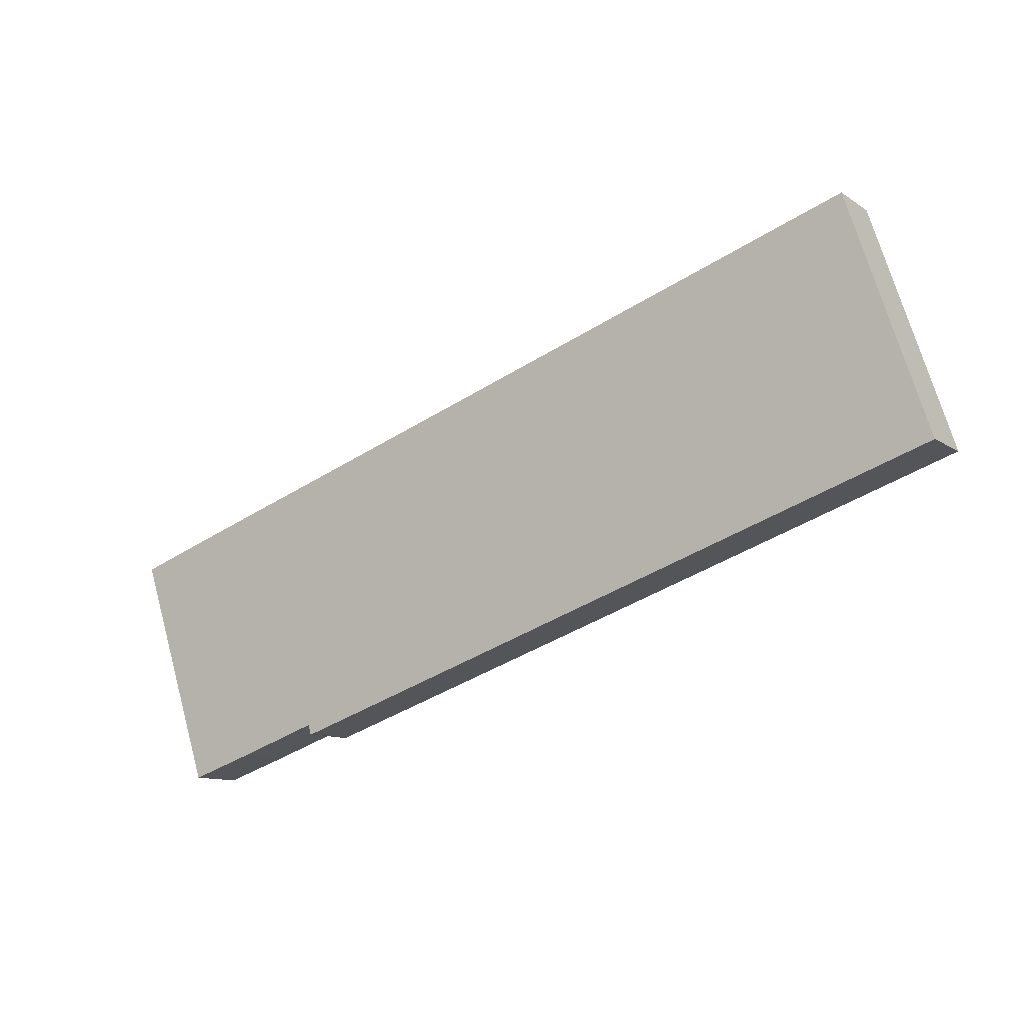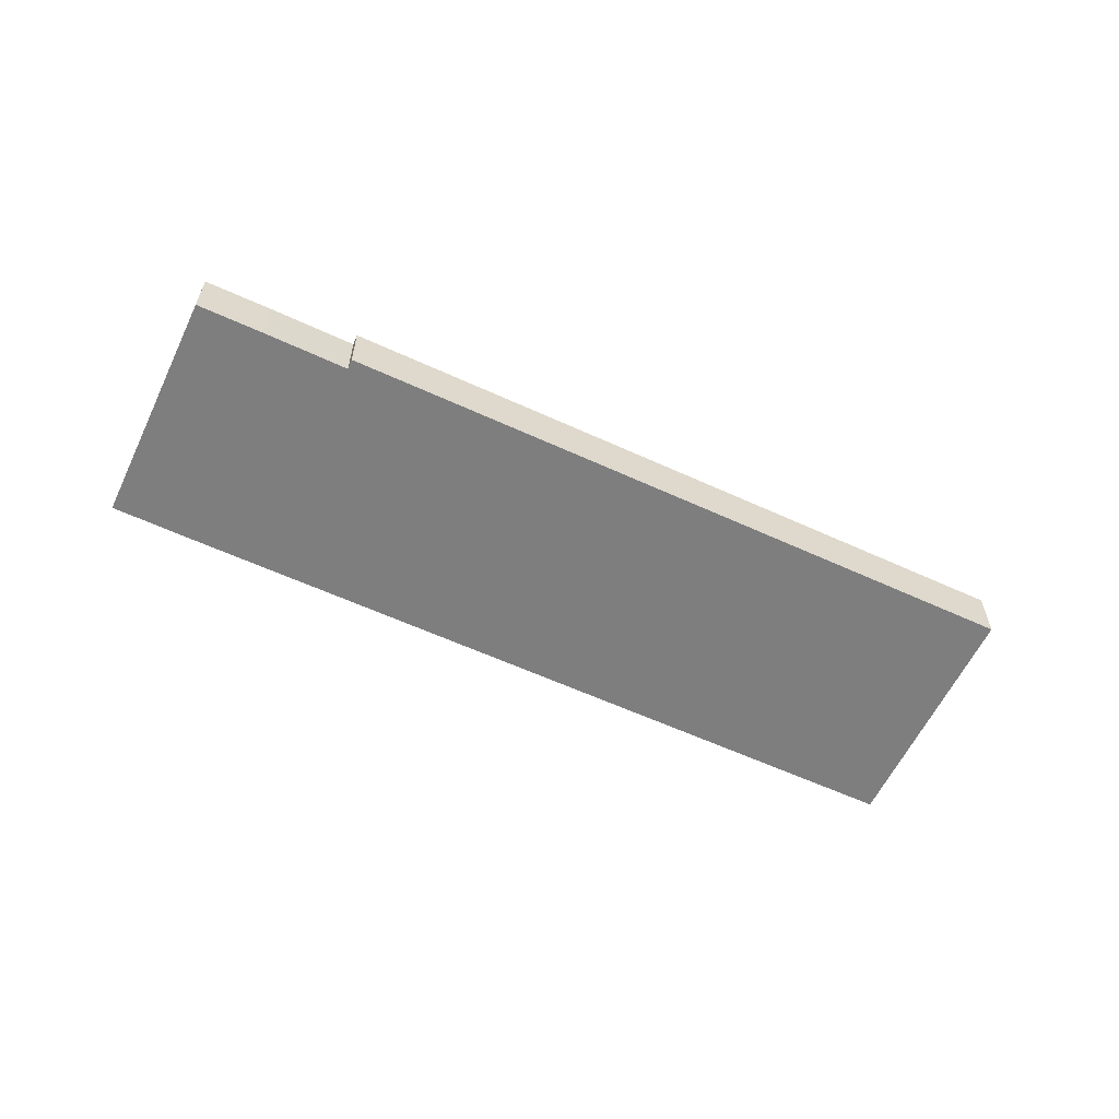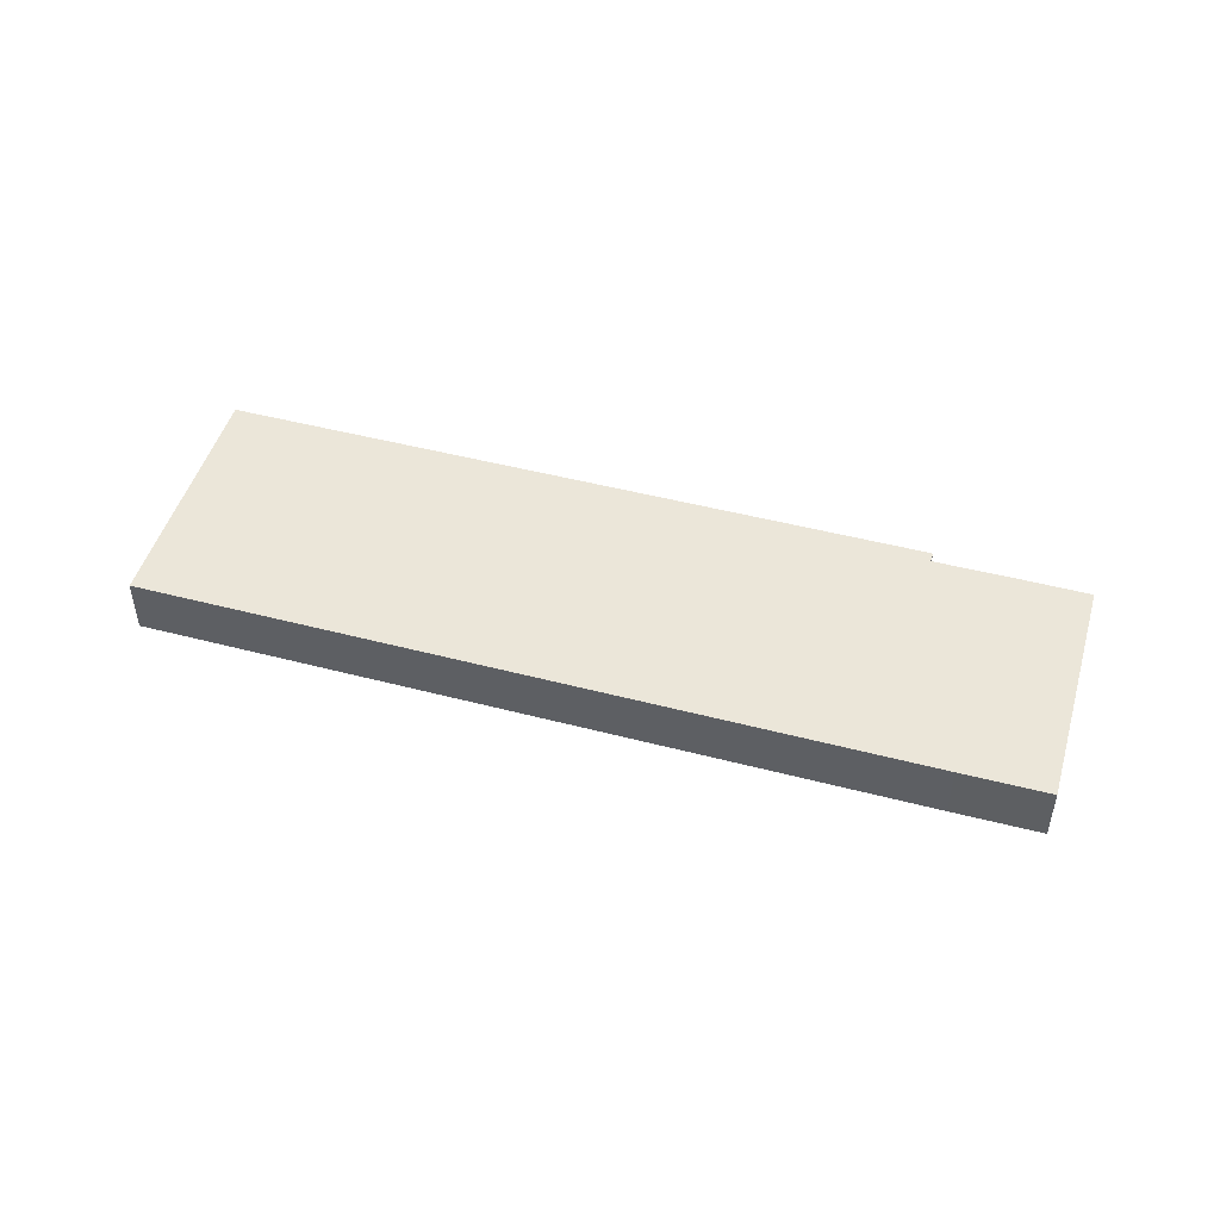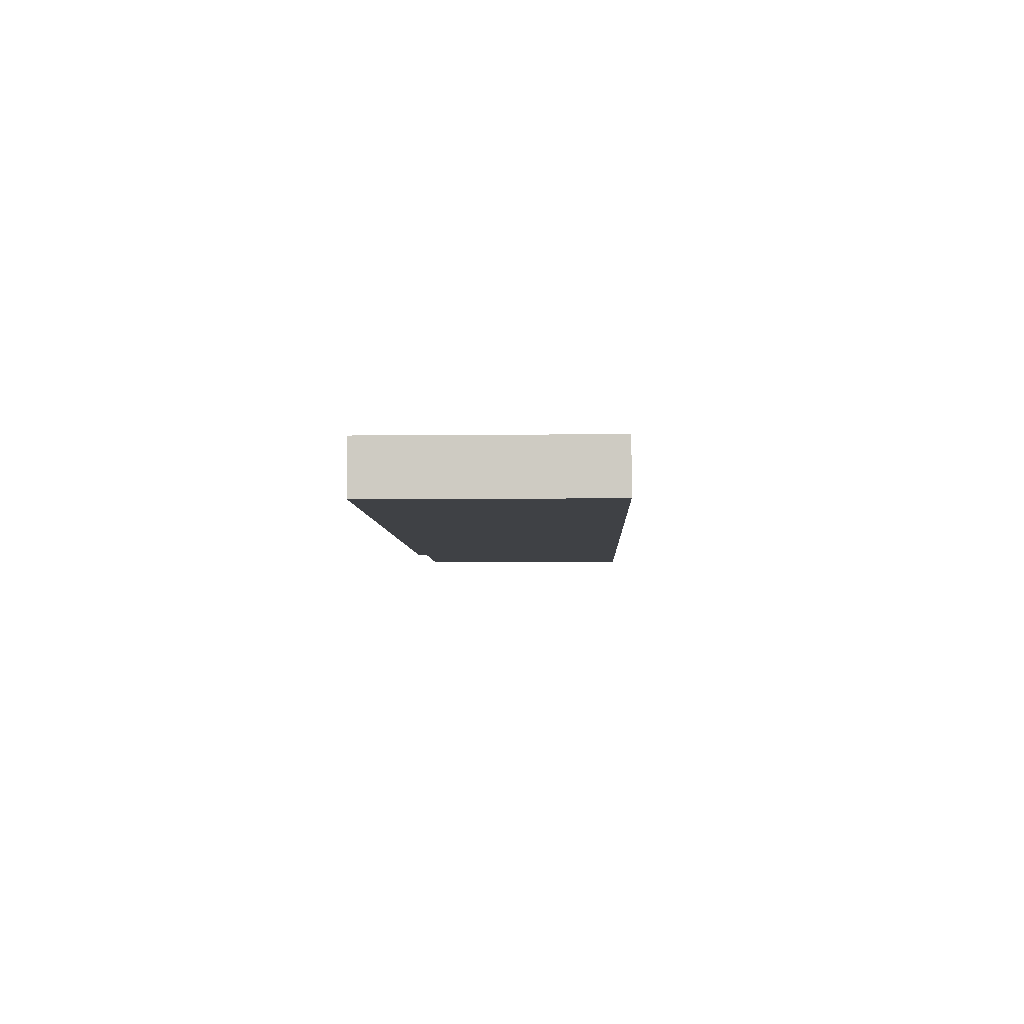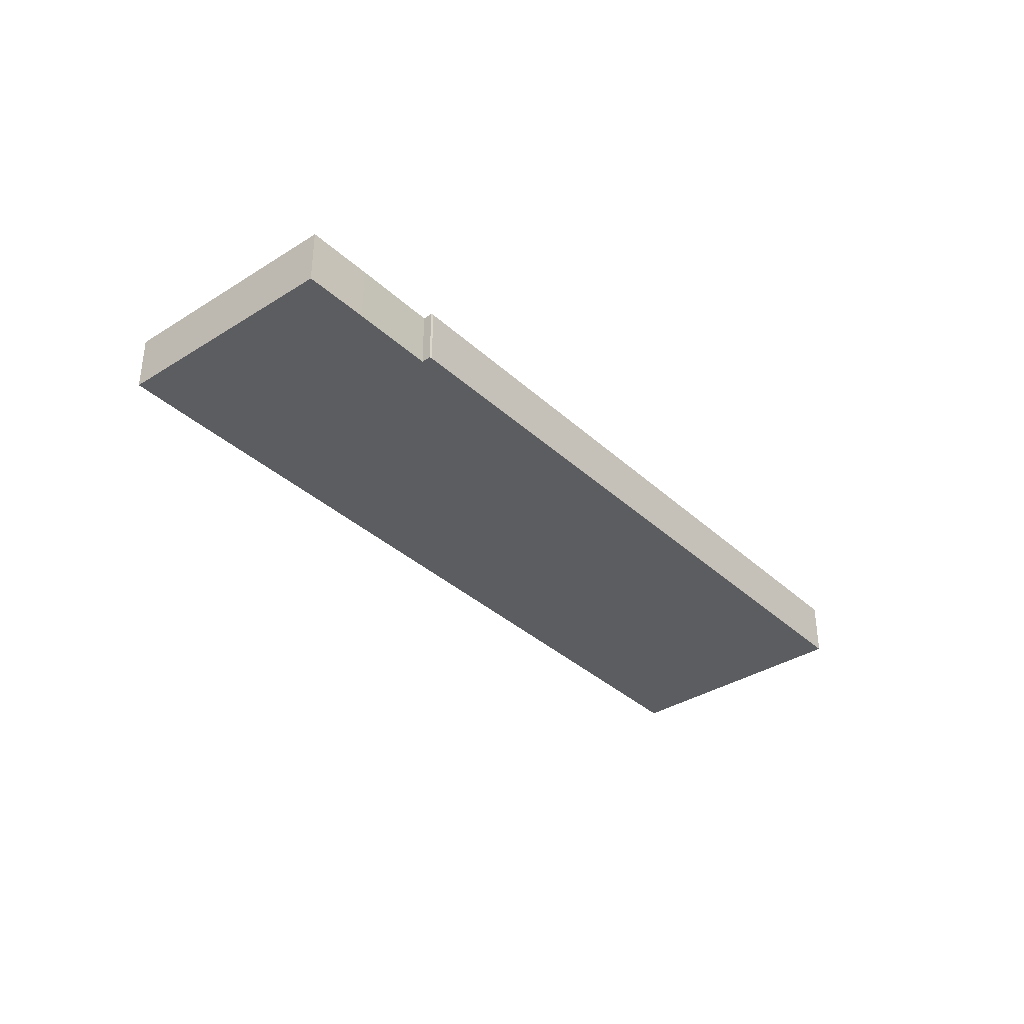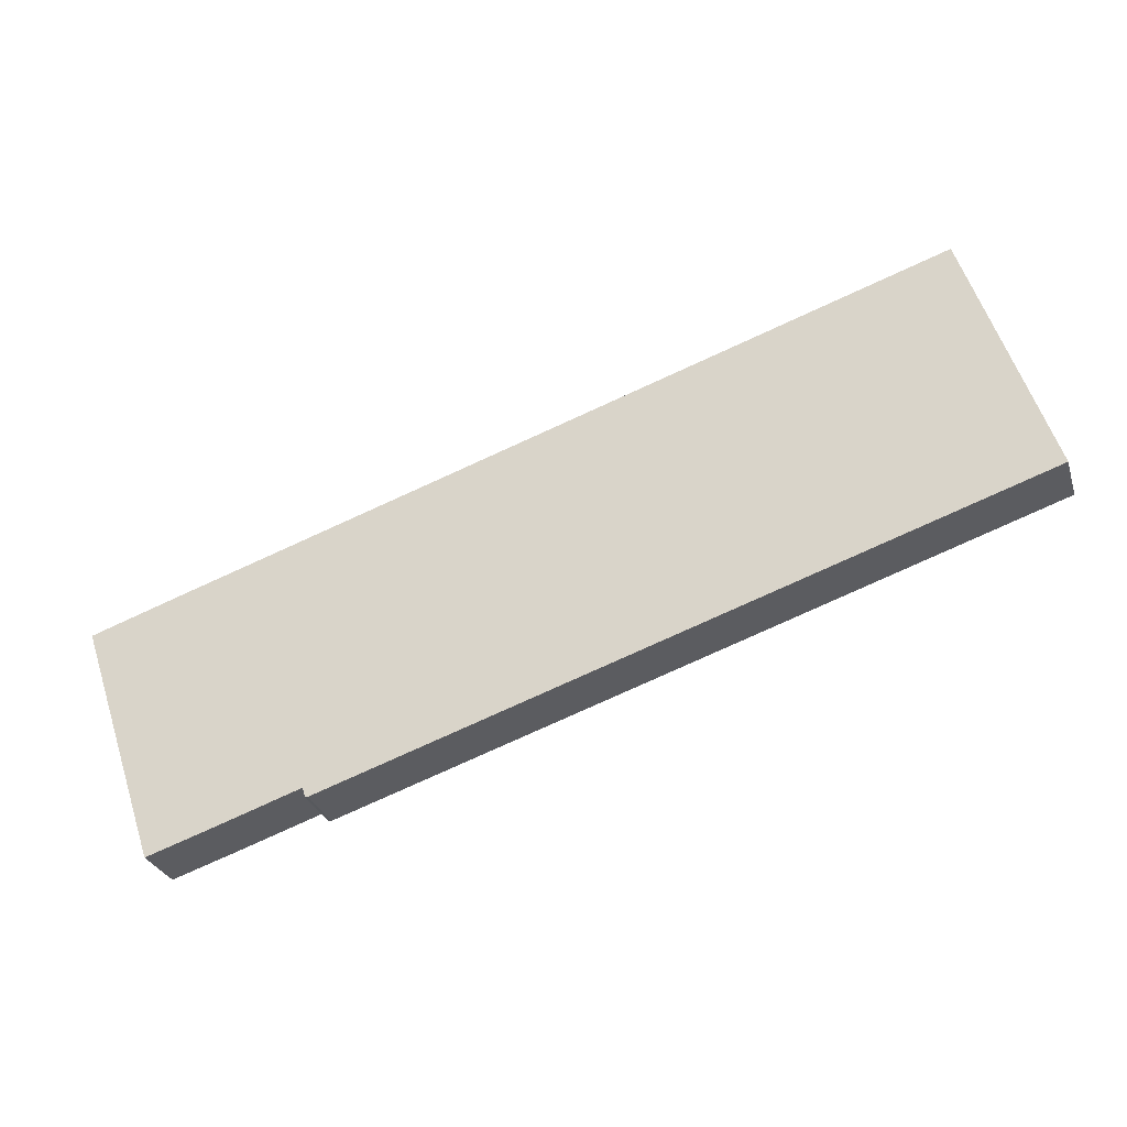
<metadata>
{"format":"obj","ext":"obj","renderer":"f3d","projection":"perspective","resolution":1024,"background":"white","views":[{"elev":-10.9,"azim":-147.2,"up":"+Z"},{"elev":-59.4,"azim":173.0,"up":"+Y"},{"elev":48.2,"azim":34.6,"up":"+Y"},{"elev":-5.3,"azim":-69.6,"up":"+Y"},{"elev":-35.7,"azim":148.2,"up":"+Y"},{"elev":-28.8,"azim":-163.5,"up":"+Z"}]}
</metadata>
<code>
v  93.54 7.873 -31
v  94.25 7.873 -29.72
v  93.88 7.873 -31.04
v  0 7.873 4.821e-16
v  115.6 7.873 -1.527
v  113.5 7.873 -0.808
v  10.9 7.873 33.06
v  105.6 7.873 -33.54
v  125.1 7.873 -4.722
v  114.5 7.873 -36.46
v  125.1 2.891e-16 -4.722
v  114.5 2.233e-15 -36.46
v  94.25 1.82e-15 -29.72
v  93.88 1.901e-15 -31.04
v  105.6 2.054e-15 -33.54
v  93.54 1.898e-15 -31
v  0 0 0
v  10.9 -2.024e-15 33.06
v  113.5 4.948e-17 -0.808
v  115.6 9.35e-17 -1.527
g defaultobject
f 1 2 3
f 2 1 4
f 2 4 5
f 5 4 6
f 6 4 7
f 8 9 10
f 9 8 2
f 9 2 5
f 11 10 9
f 10 11 12
f 13 3 2
f 3 13 14
f 12 8 10
f 8 12 15
f 8 15 2
f 2 15 13
f 14 1 3
f 1 14 16
f 16 4 1
f 4 16 17
f 17 7 4
f 7 17 18
f 18 6 7
f 6 18 19
f 6 19 5
f 5 19 20
f 5 20 9
f 9 20 11
f 16 18 17
f 18 16 13
f 18 13 19
f 13 16 14
f 19 13 15
f 19 15 12
f 19 12 11
f 19 11 20

</code>
